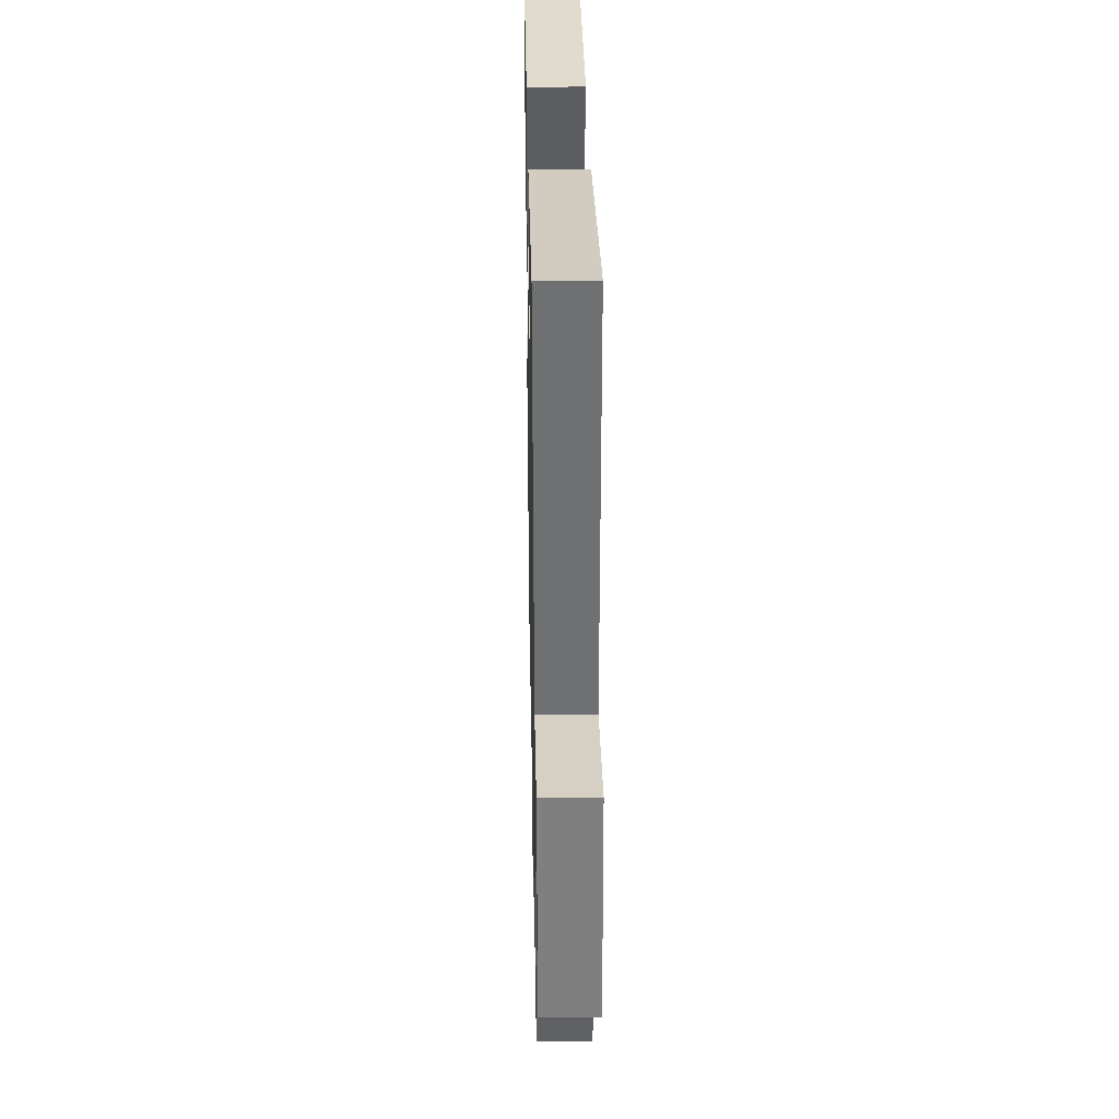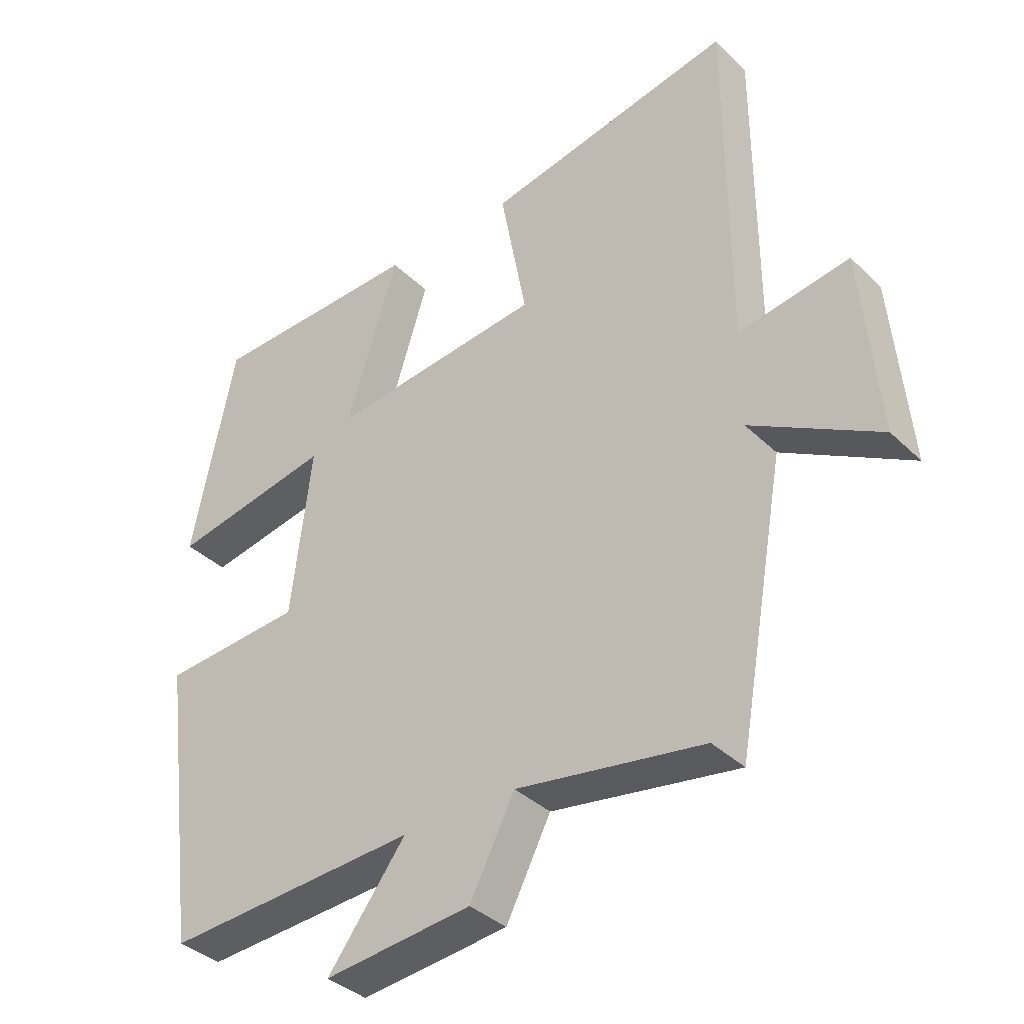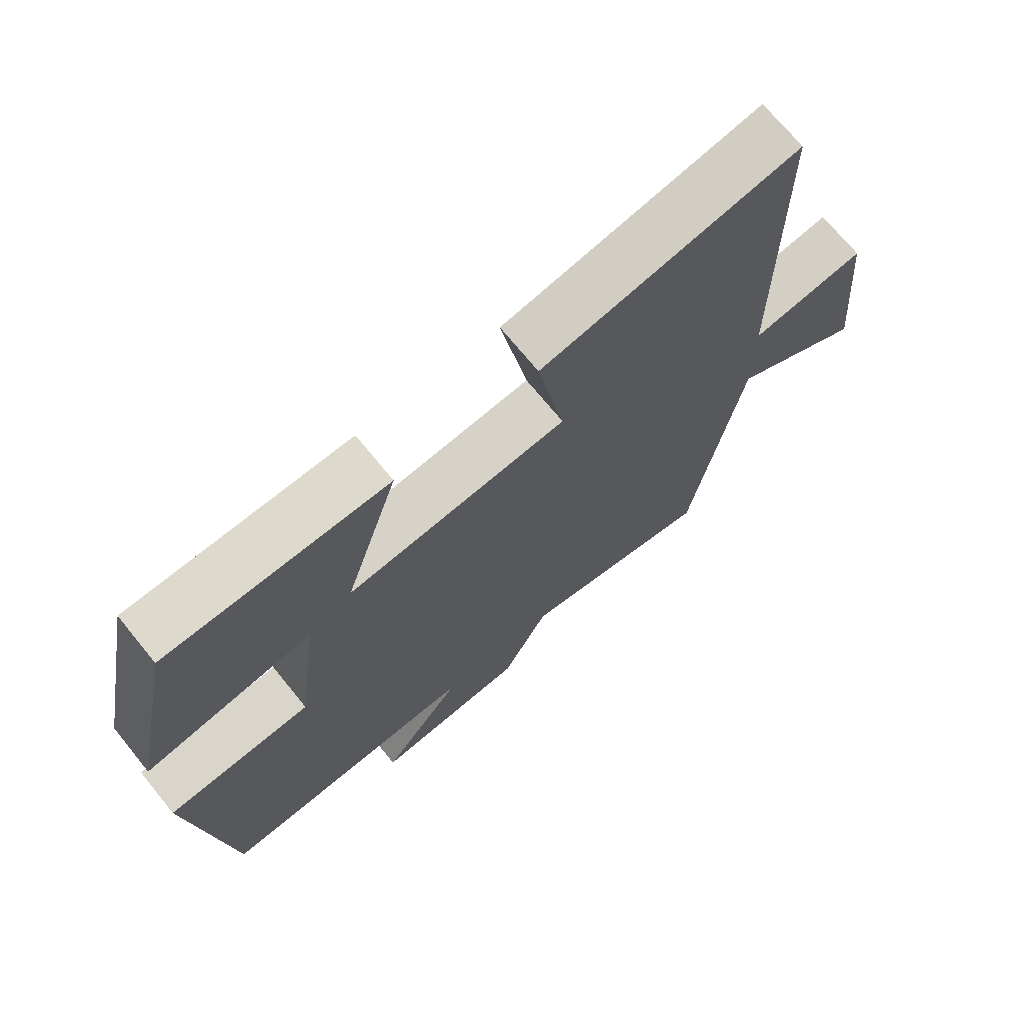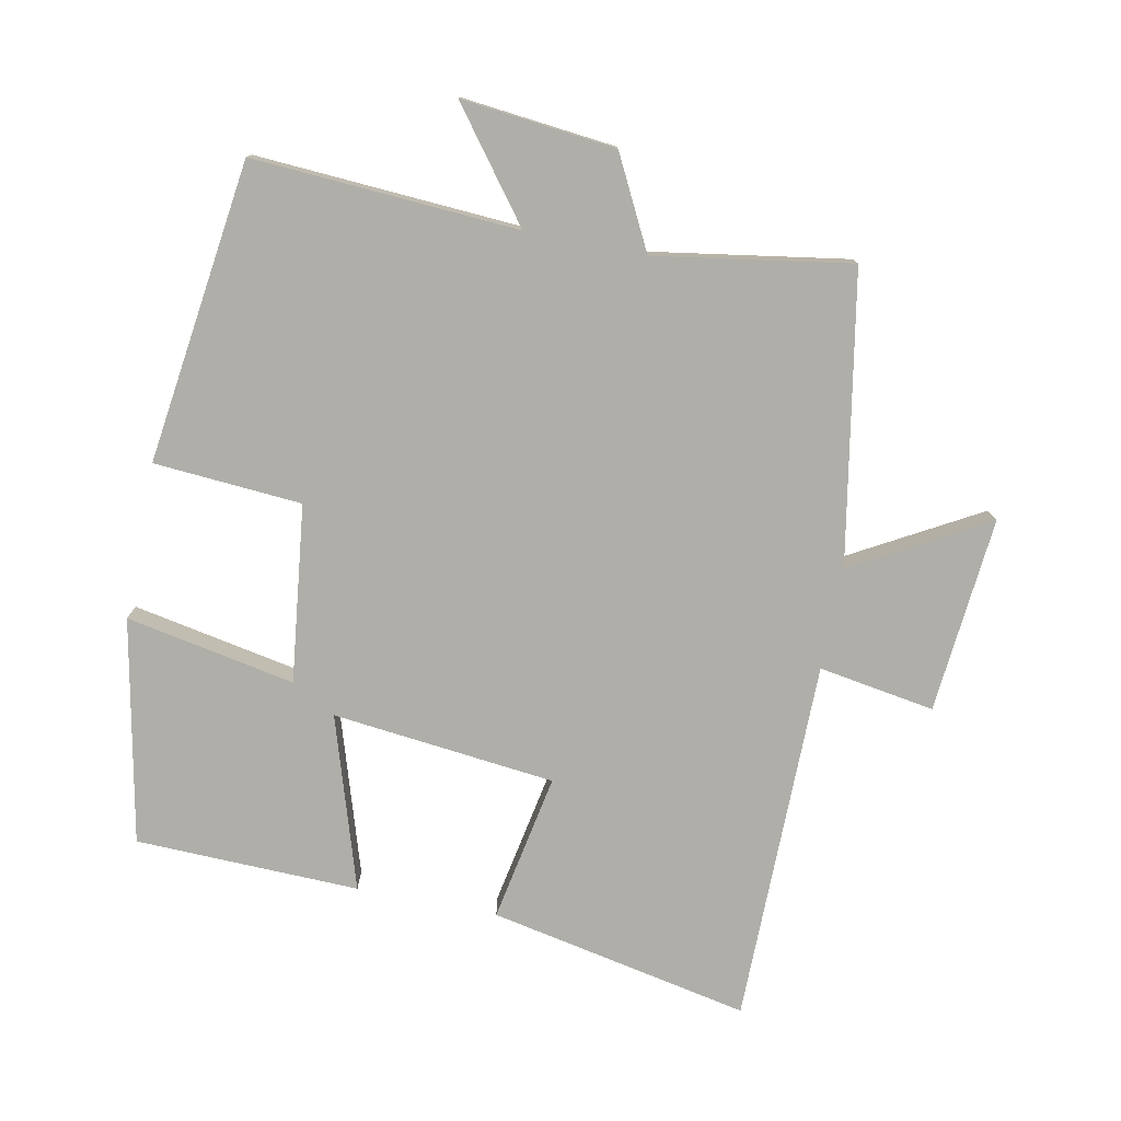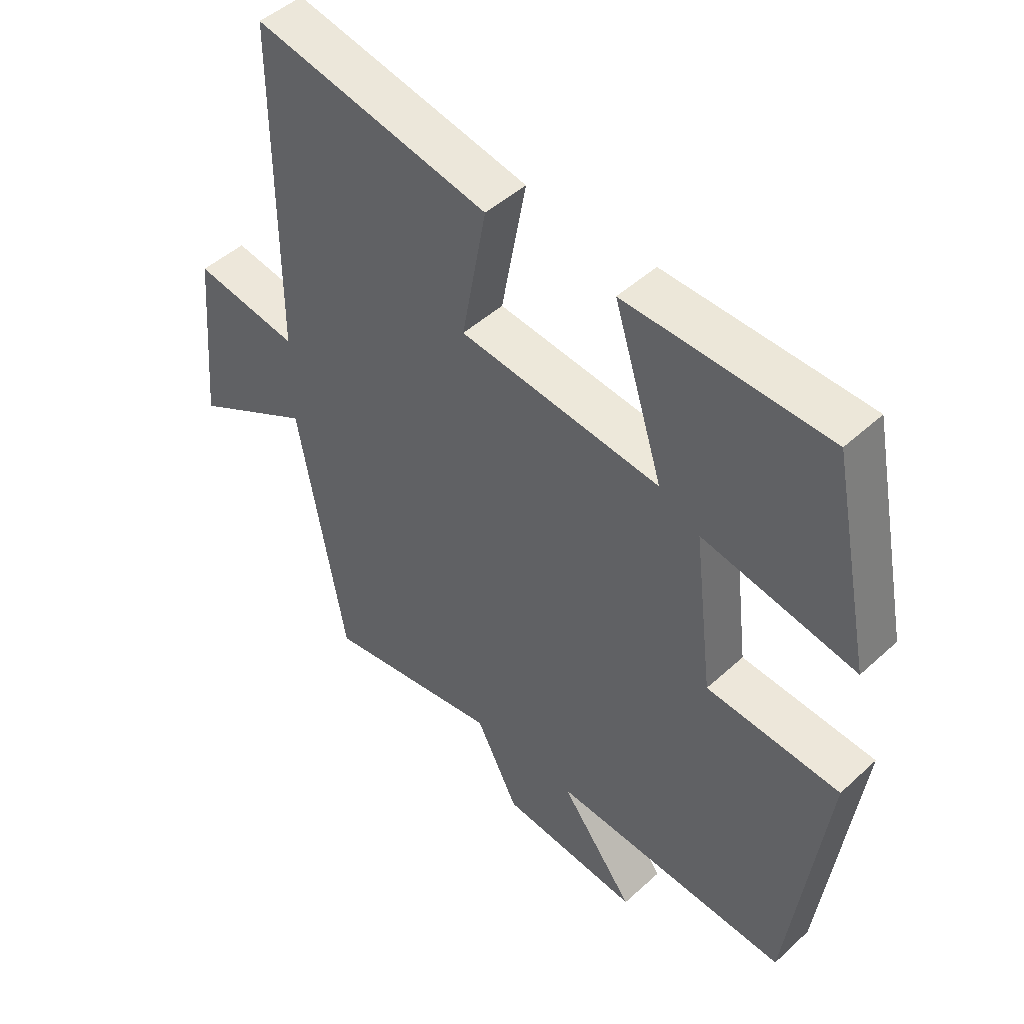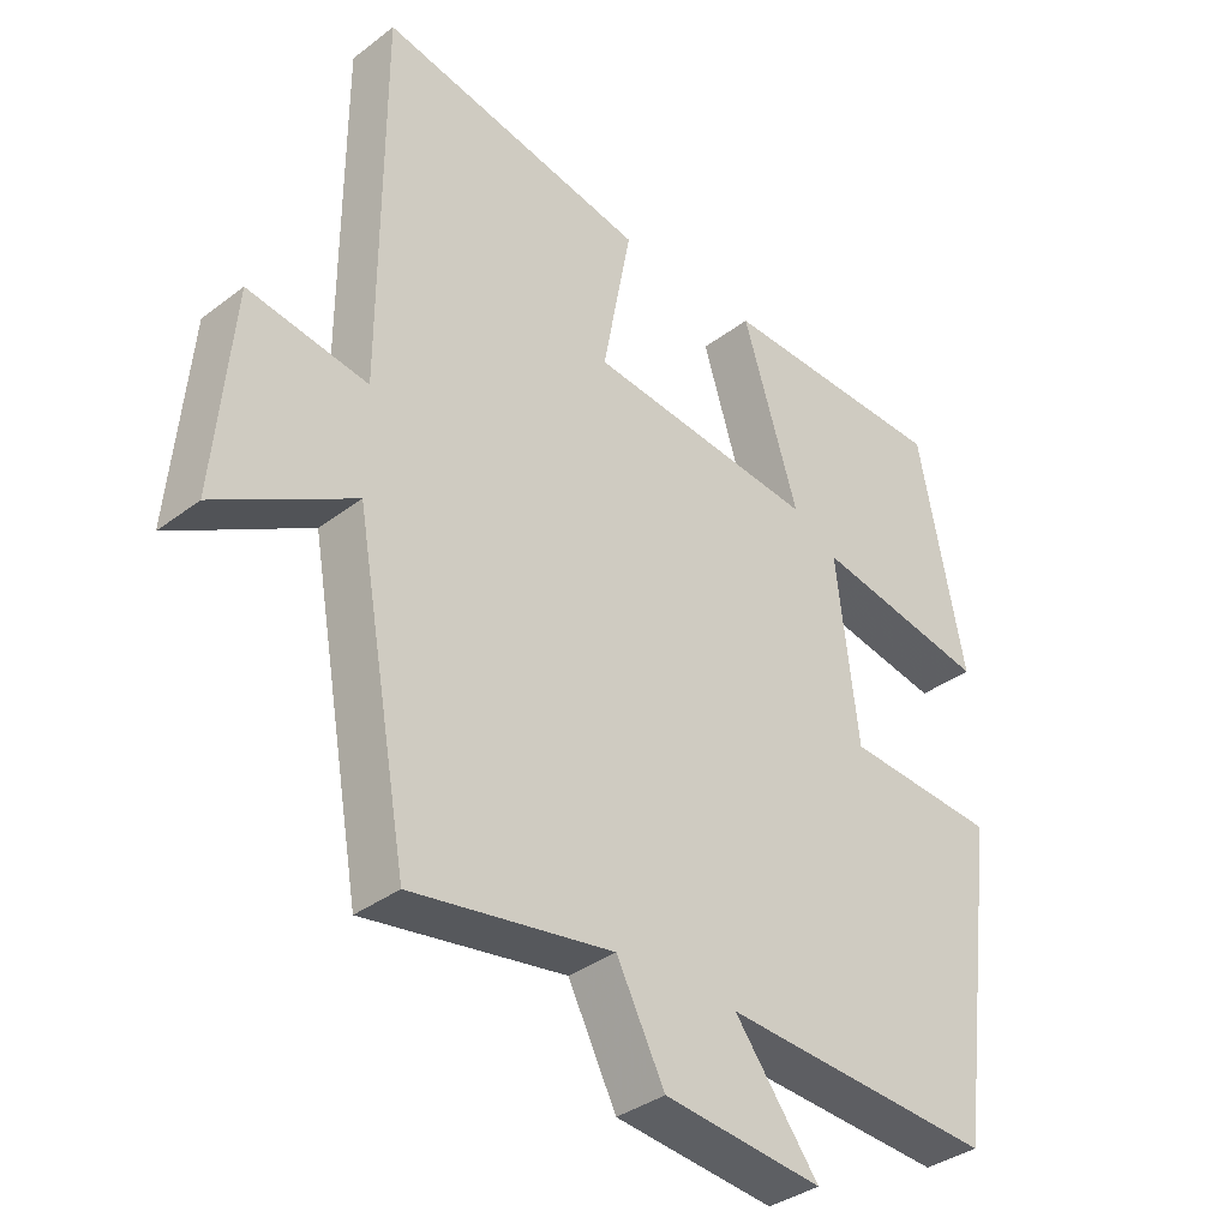
<metadata>
{"format":"obj","ext":"obj","renderer":"f3d","projection":"perspective","resolution":1024,"background":"white","views":[{"elev":35.4,"azim":-91.1,"up":"+Z"},{"elev":-36.9,"azim":-140.8,"up":"+Z"},{"elev":70.6,"azim":140.9,"up":"+Z"},{"elev":-77.5,"azim":168.7,"up":"+Y"},{"elev":47.3,"azim":44.1,"up":"+Z"},{"elev":-35.8,"azim":-45.1,"up":"+Z"}]}
</metadata>
<code>
v -0.423 0.07 -0.547
v -0.5 0.07 -0.117
v -0.699 0.07 -0.229
v -0.673 0.07 0.063
v -0.5 0.07 0.035
v -0.499 0.07 0.578
v -0.11 0.07 0.5
v -0.151 0.07 0.279
v 0.181 0.07 0.243
v 0.1 0.07 0.5
v 0.433 0.07 0.491
v 0.5 0.07 0.158
v 0.248 0.07 0.206
v 0.28 0.07 -0.058
v 0.5 0.07 -0.074
v 0.441 0.07 -0.524
v 0.046 0.07 -0.5
v 0.168 0.07 -0.66
v -0.062 0.07 -0.636
v -0.132 0.07 -0.5
v -0.423 0 -0.547
v -0.5 0 -0.117
v -0.699 0 -0.229
v -0.673 0 0.063
v -0.5 0 0.035
v -0.499 0 0.578
v -0.11 0 0.5
v -0.151 0 0.279
v 0.181 0 0.243
v 0.1 0 0.5
v 0.433 0 0.491
v 0.5 0 0.158
v 0.248 0 0.206
v 0.28 0 -0.058
v 0.5 0 -0.074
v 0.441 0 -0.524
v 0.046 0 -0.5
v 0.168 0 -0.66
v -0.062 0 -0.636
v -0.132 0 -0.5
f 17 18 19 20
f 14 15 16 17
f 13 14 17 20
f 10 11 12 13
f 9 10 13
f 8 9 13 20
f 5 6 7 8
f 5 8 20 1
f 2 3 4 5
f 1 2 5
f 40 39 38 37
f 37 36 35 34
f 40 37 34 33
f 33 32 31 30
f 33 30 29
f 40 33 29 28
f 28 27 26 25
f 21 40 28 25
f 25 24 23 22
f 25 22 21
f 1 21 22 2
f 2 22 23 3
f 3 23 24 4
f 4 24 25 5
f 5 25 26 6
f 6 26 27 7
f 7 27 28 8
f 8 28 29 9
f 9 29 30 10
f 10 30 31 11
f 11 31 32 12
f 12 32 33 13
f 13 33 34 14
f 14 34 35 15
f 15 35 36 16
f 16 36 37 17
f 17 37 38 18
f 18 38 39 19
f 19 39 40 20
f 20 40 21 1

</code>
